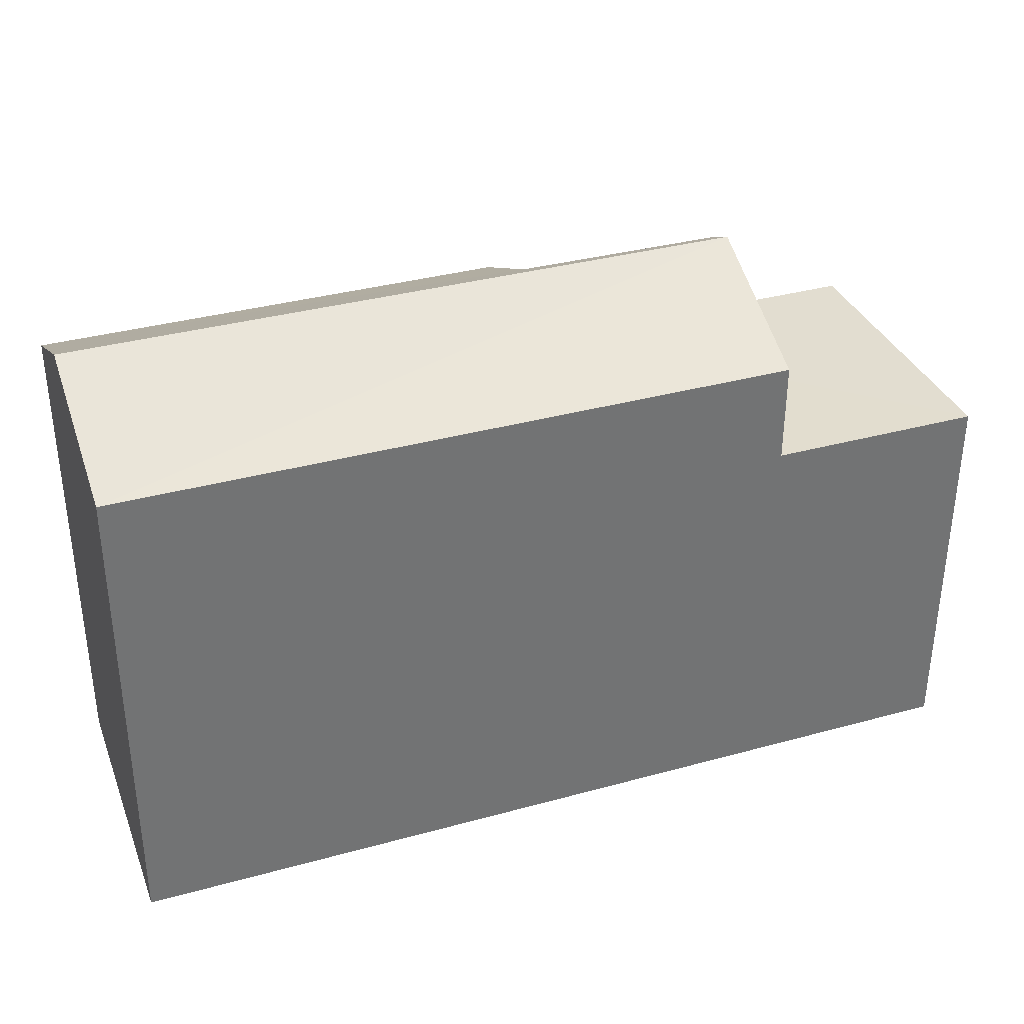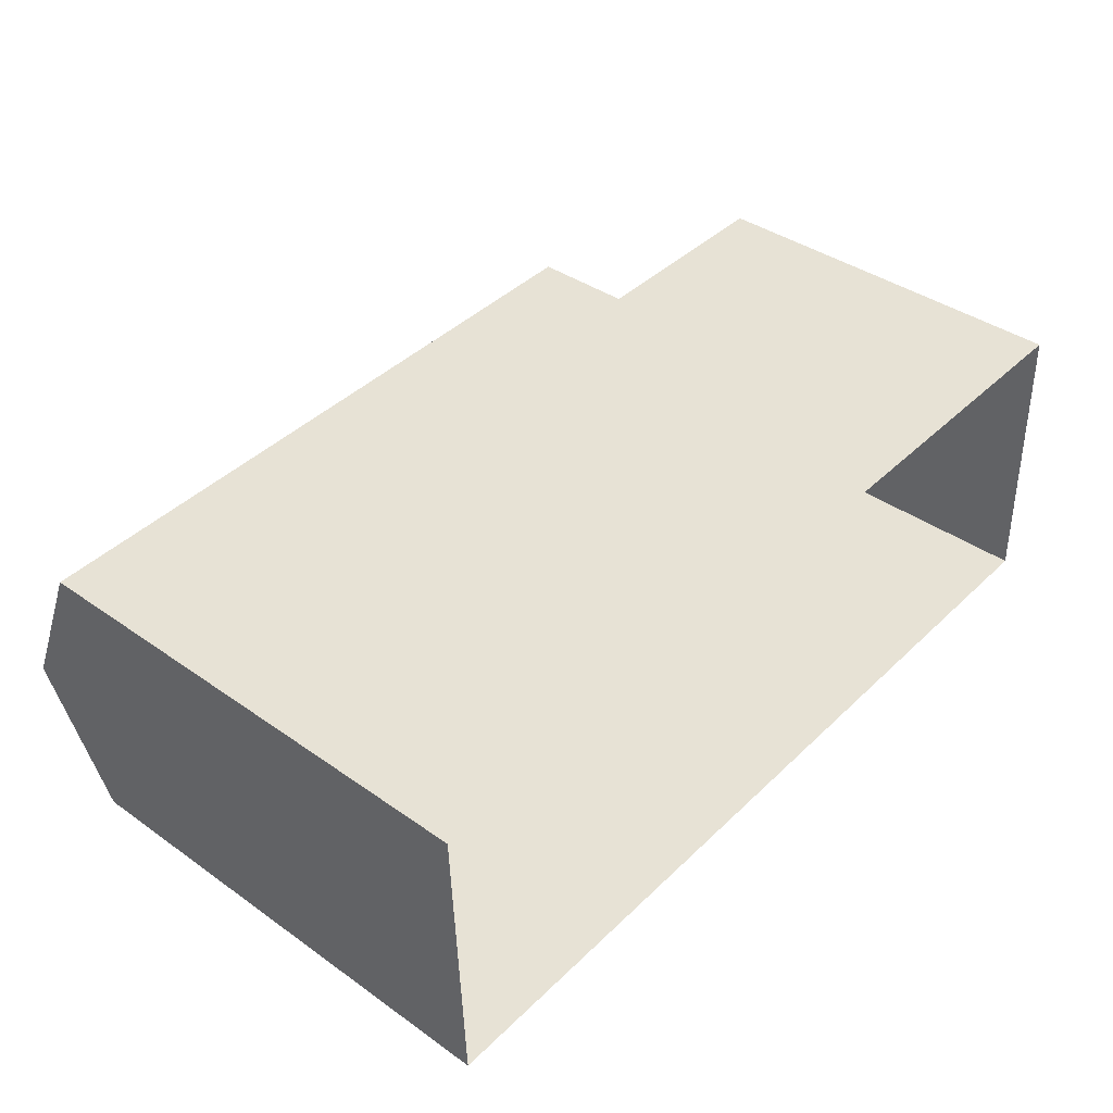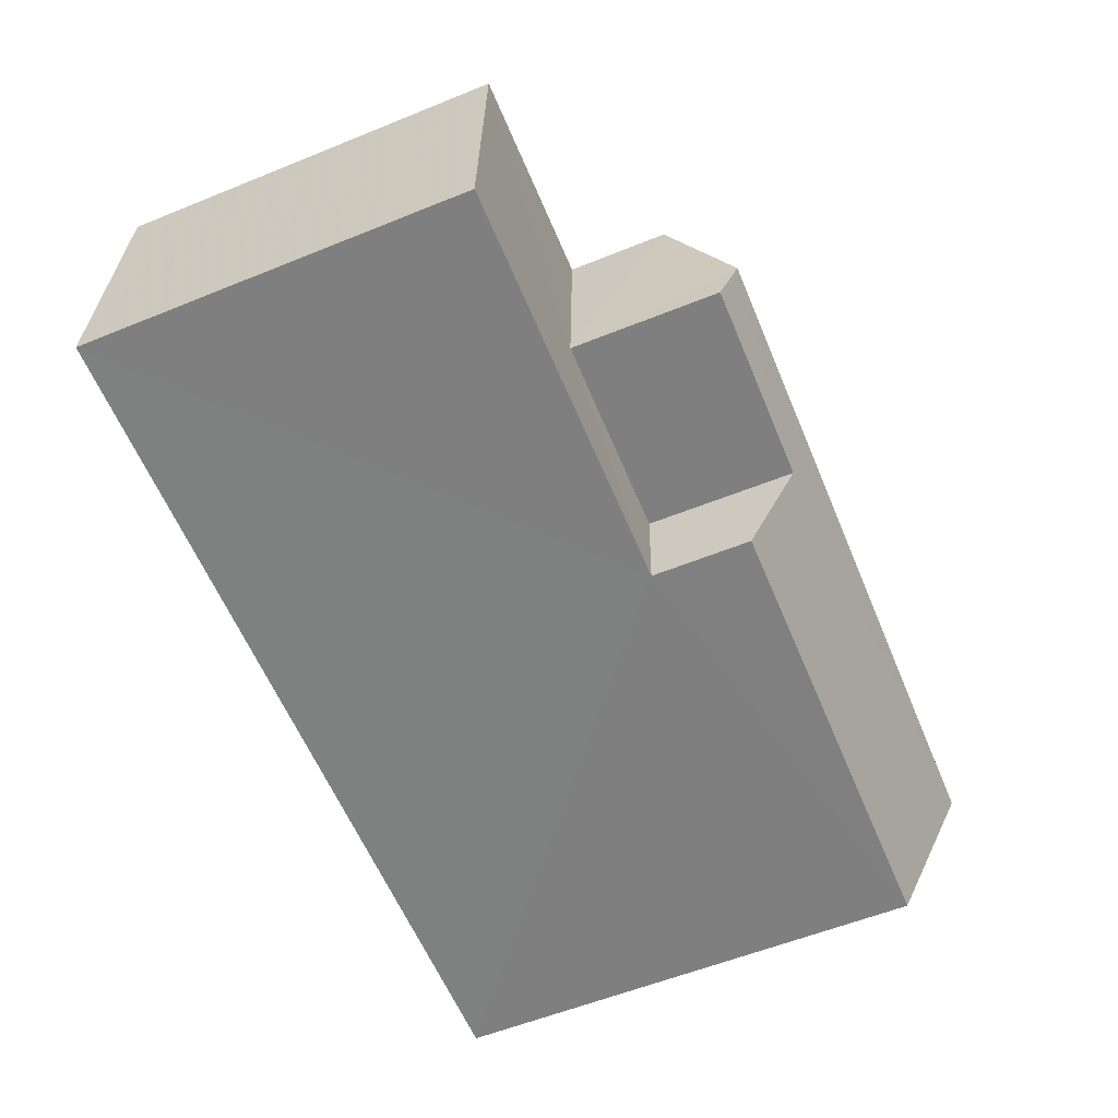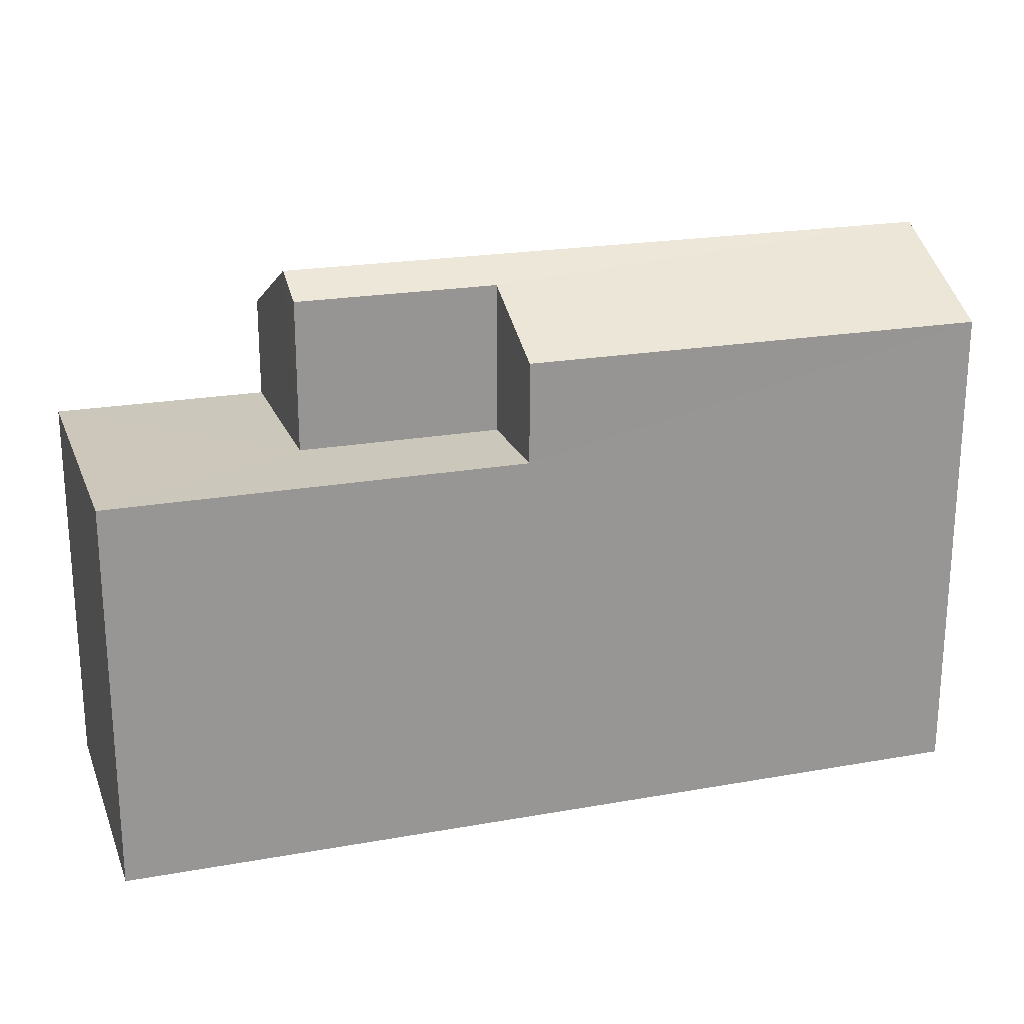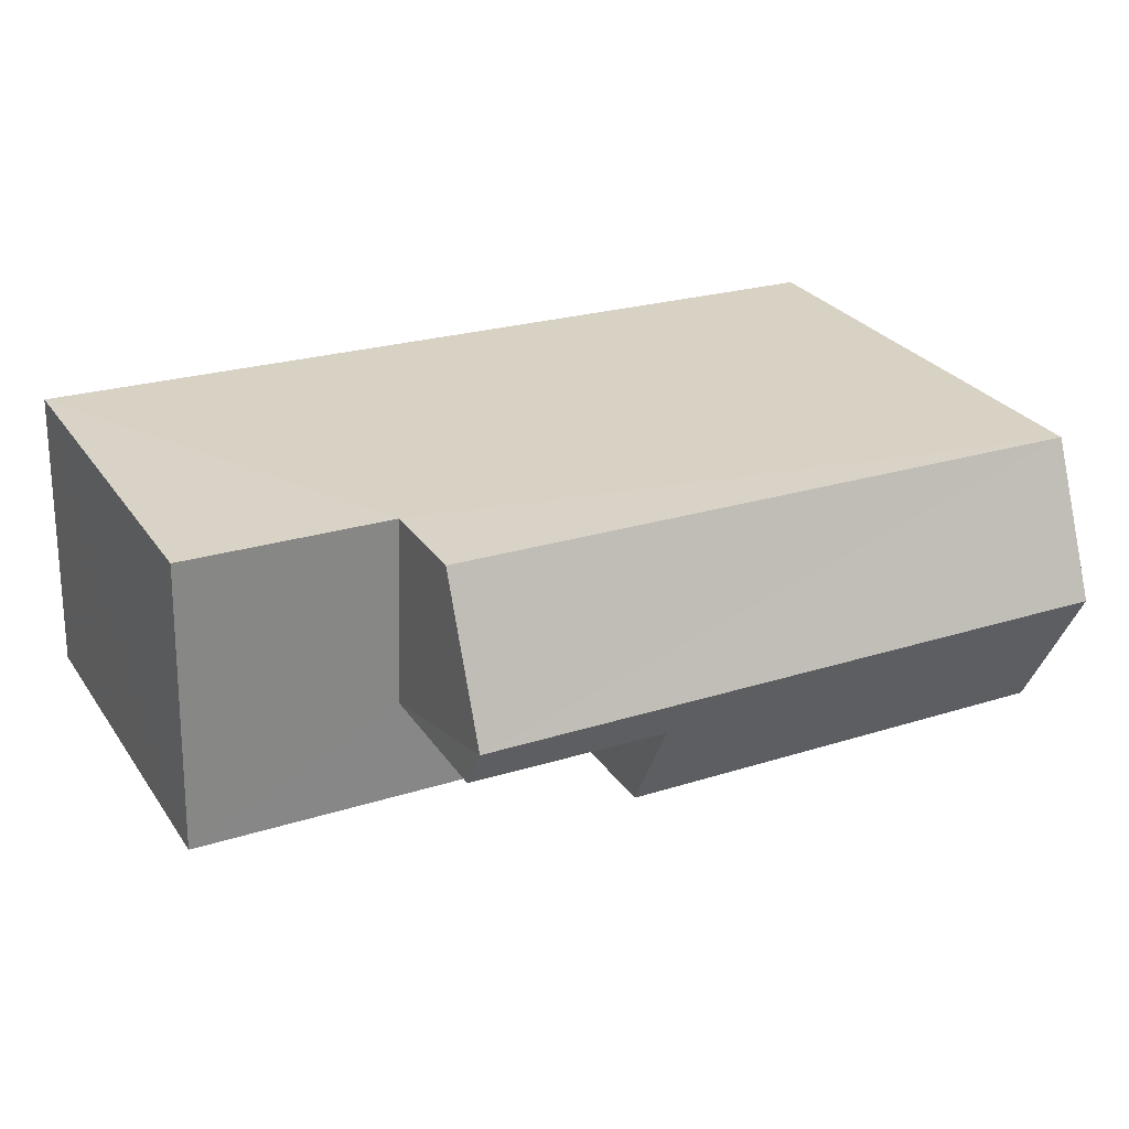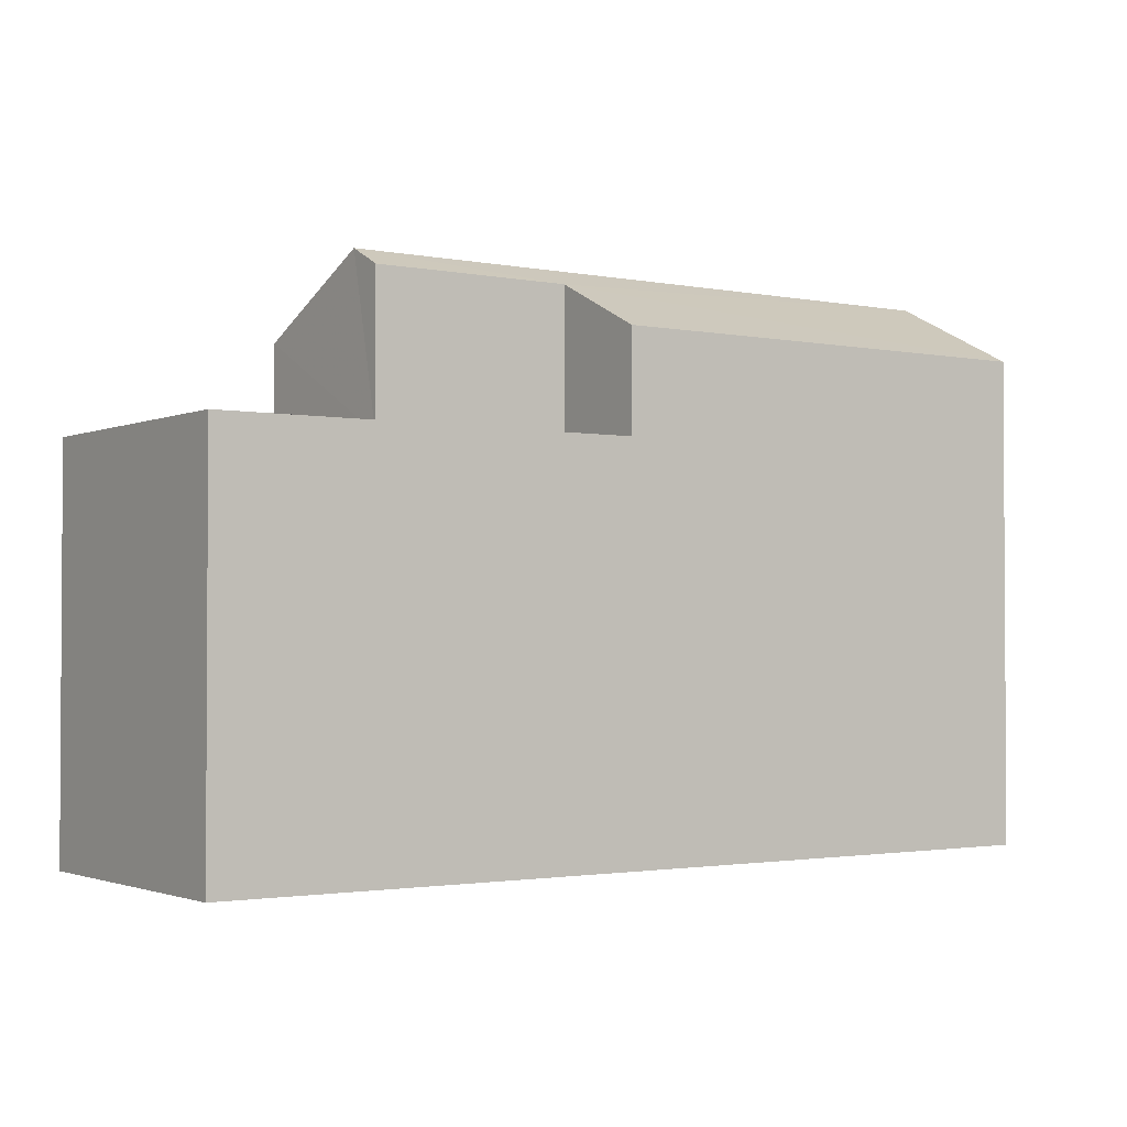
<metadata>
{"format":"obj","ext":"obj","renderer":"f3d","projection":"perspective","resolution":1024,"background":"white","views":[{"elev":35.1,"azim":157.7,"up":"+Z"},{"elev":39.3,"azim":131.3,"up":"+Y"},{"elev":-58.0,"azim":-67.3,"up":"+Y"},{"elev":21.6,"azim":-19.7,"up":"+Z"},{"elev":28.4,"azim":-27.9,"up":"+Y"},{"elev":-2.0,"azim":-36.7,"up":"+Z"}]}
</metadata>
<code>
v -3.727e+05 -1.046e+05 26.75
v -3.727e+05 -1.046e+05 26.74
v -3.727e+05 -1.046e+05 26.75
v -3.727e+05 -1.046e+05 26.74
v -3.727e+05 -1.046e+05 34.04
v -3.727e+05 -1.046e+05 34.04
v -3.727e+05 -1.046e+05 34.05
v -3.727e+05 -1.046e+05 34.05
v -3.727e+05 -1.046e+05 34.05
v -3.727e+05 -1.046e+05 34.05
v -3.727e+05 -1.046e+05 37.25
v -3.727e+05 -1.046e+05 36.87
v -3.727e+05 -1.046e+05 37.25
v -3.727e+05 -1.046e+05 35.93
v -3.727e+05 -1.046e+05 36.87
v -3.727e+05 -1.046e+05 35.93
v -3.727e+05 -1.046e+05 35.93
v -3.727e+05 -1.046e+05 35.93
f 1 2 3
f 1 4 2
f 5 6 7
f 6 8 7
f 7 9 10
f 7 8 9
f 11 12 13
f 13 12 14
f 11 15 12
f 14 12 16
f 17 18 11
f 13 17 11
f 8 1 9
f 16 9 14
f 14 9 3
f 9 1 3
f 4 5 2
f 2 5 17
f 4 6 5
f 17 5 18
f 10 16 12
f 10 9 16
f 5 7 18
f 18 7 11
f 7 15 11
f 7 12 15
f 7 10 12
f 3 2 14
f 14 17 13
f 14 2 17
f 8 4 1
f 8 6 4

</code>
